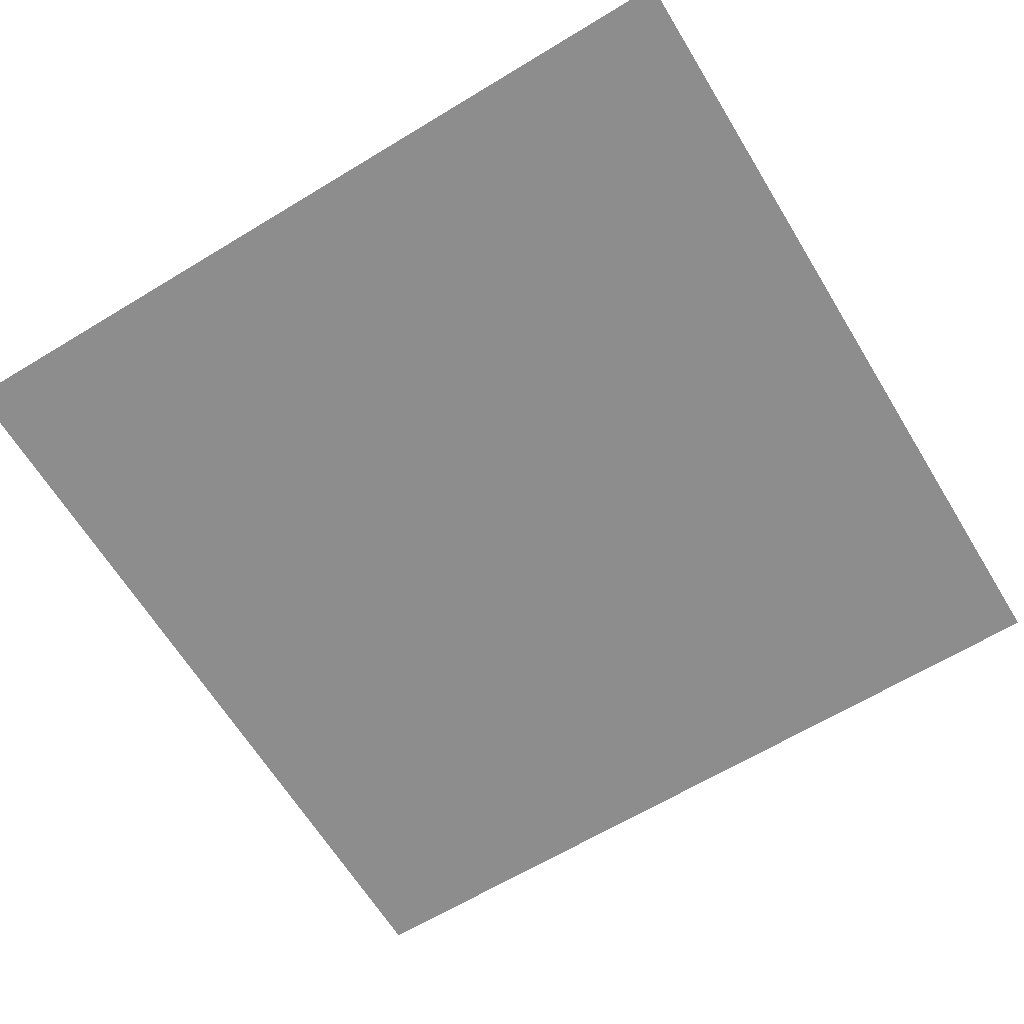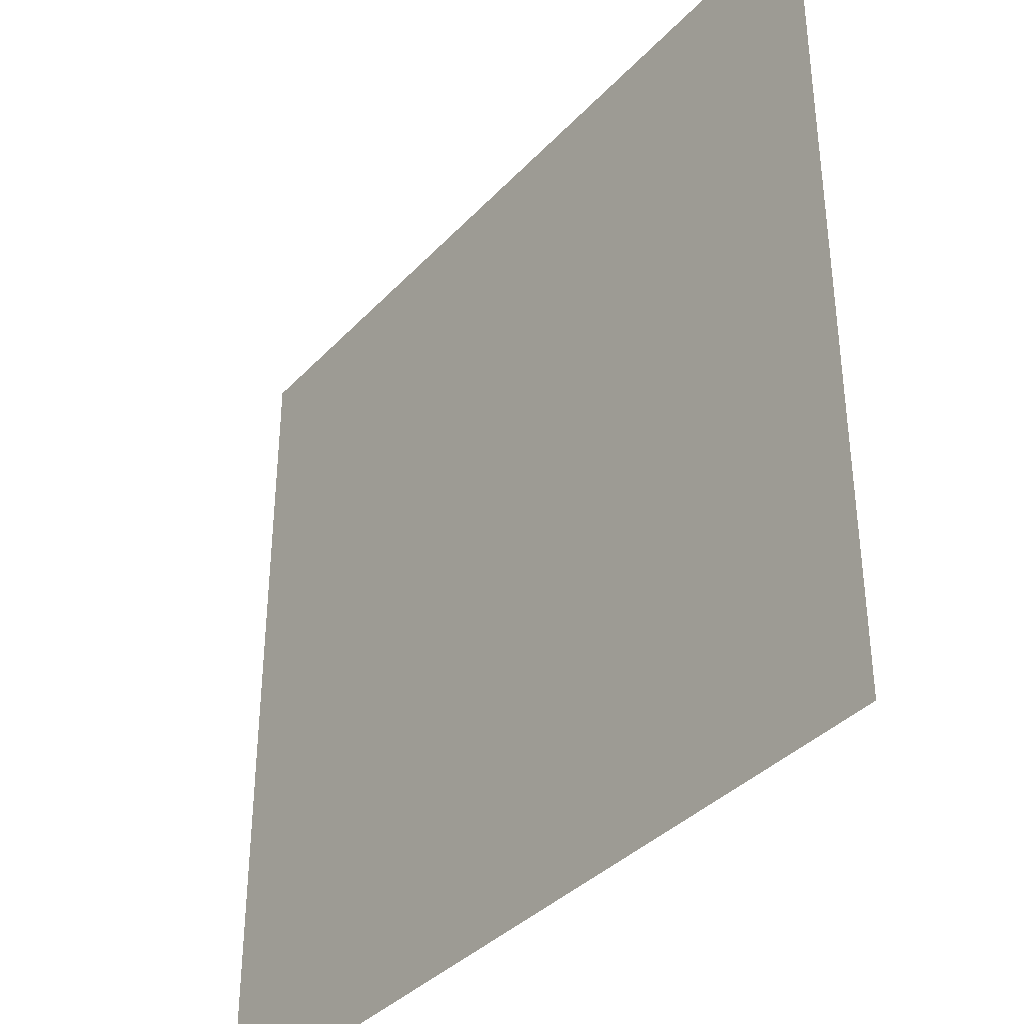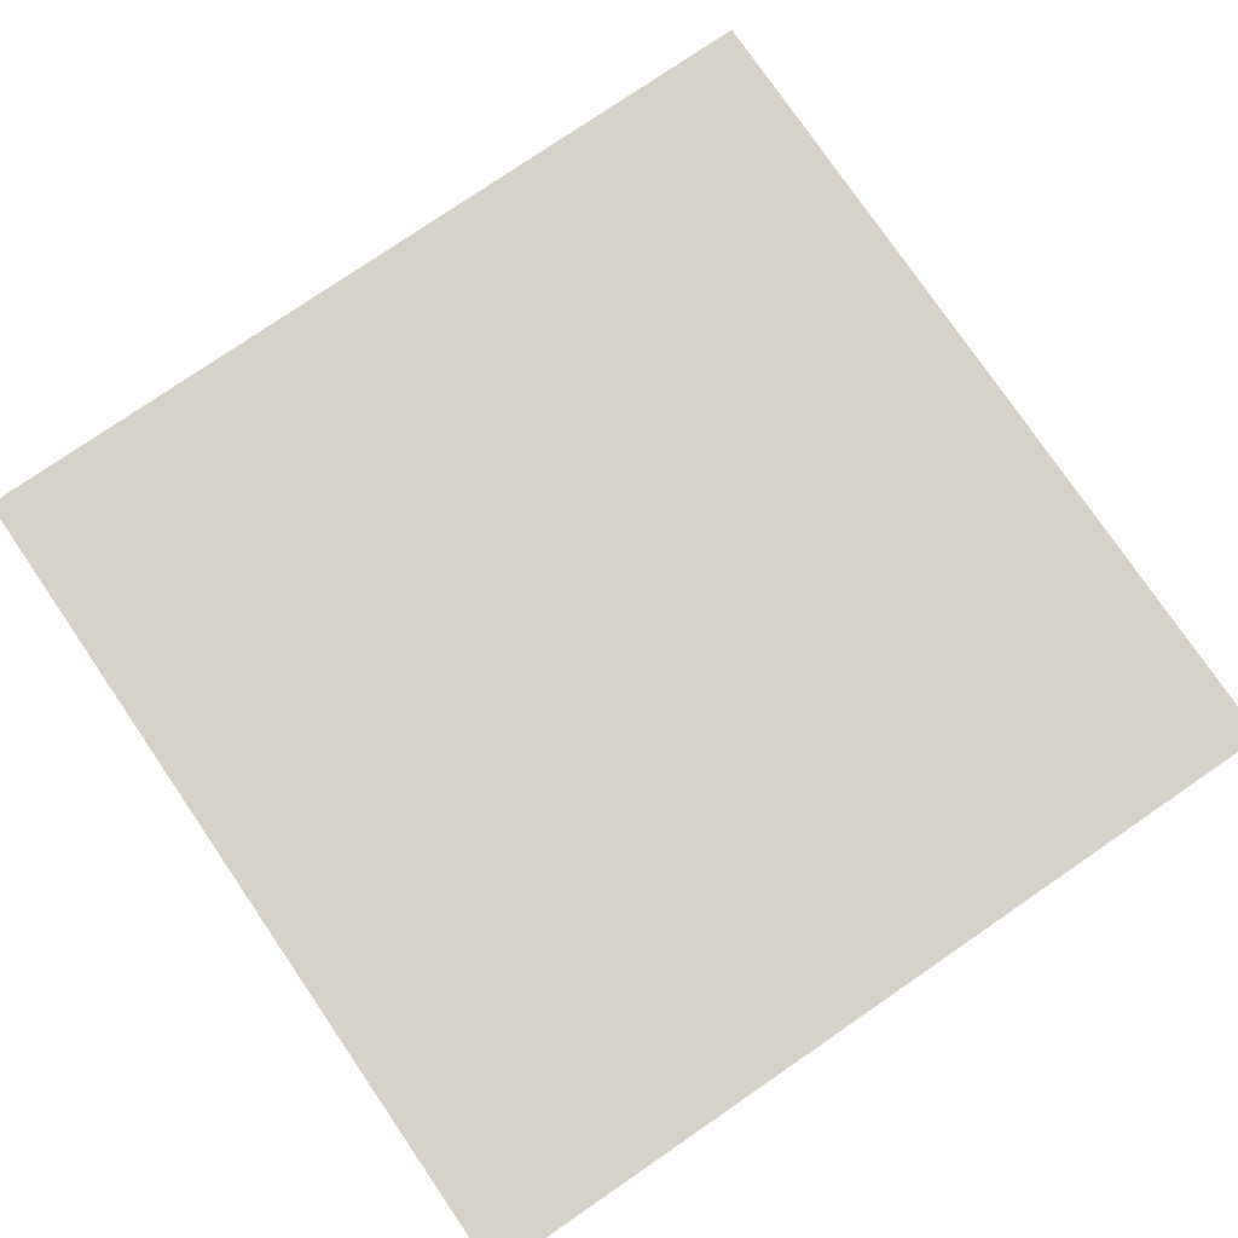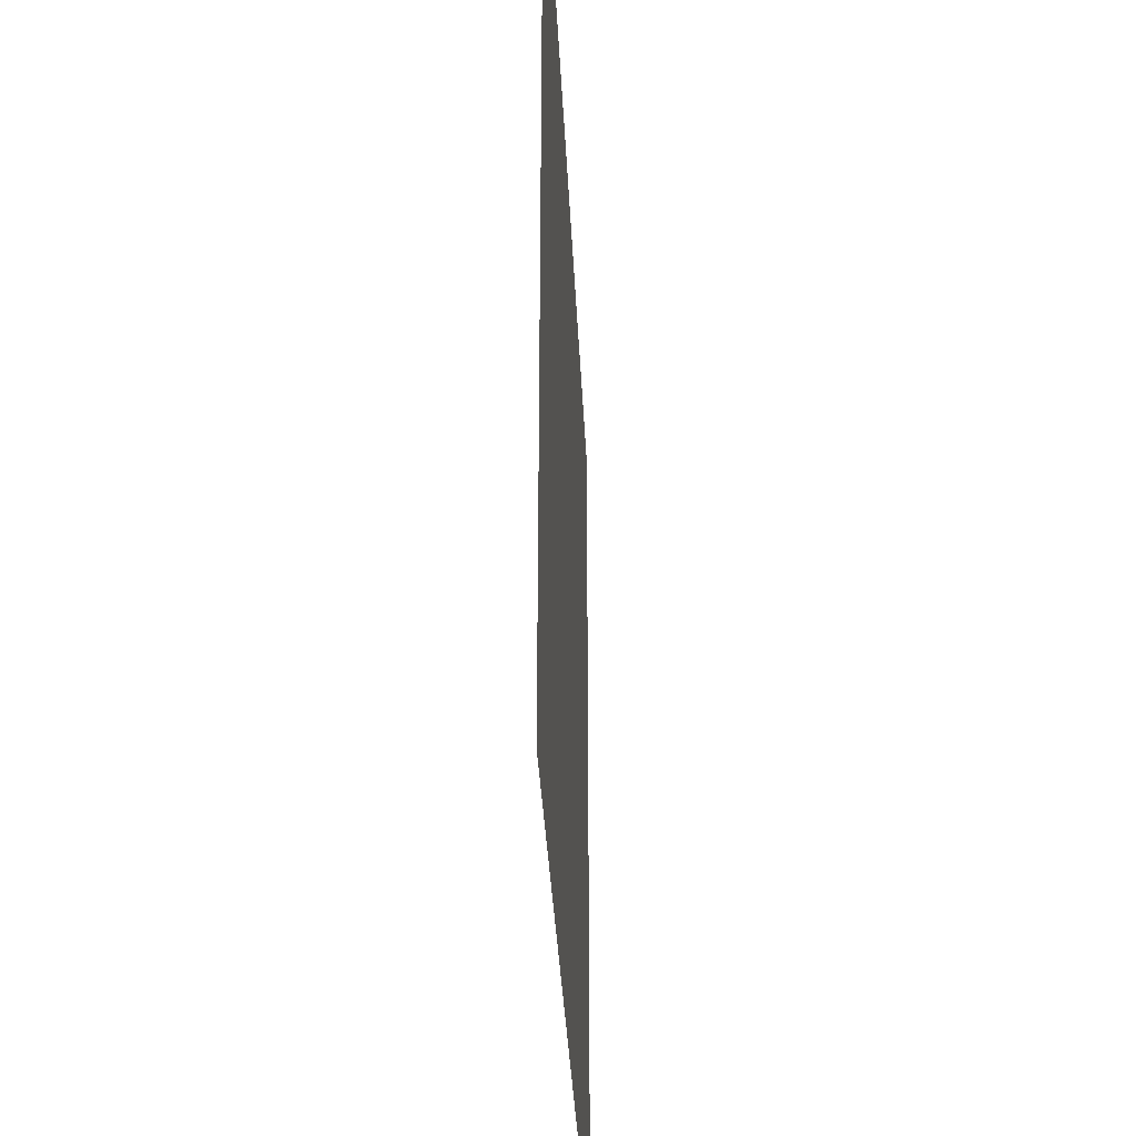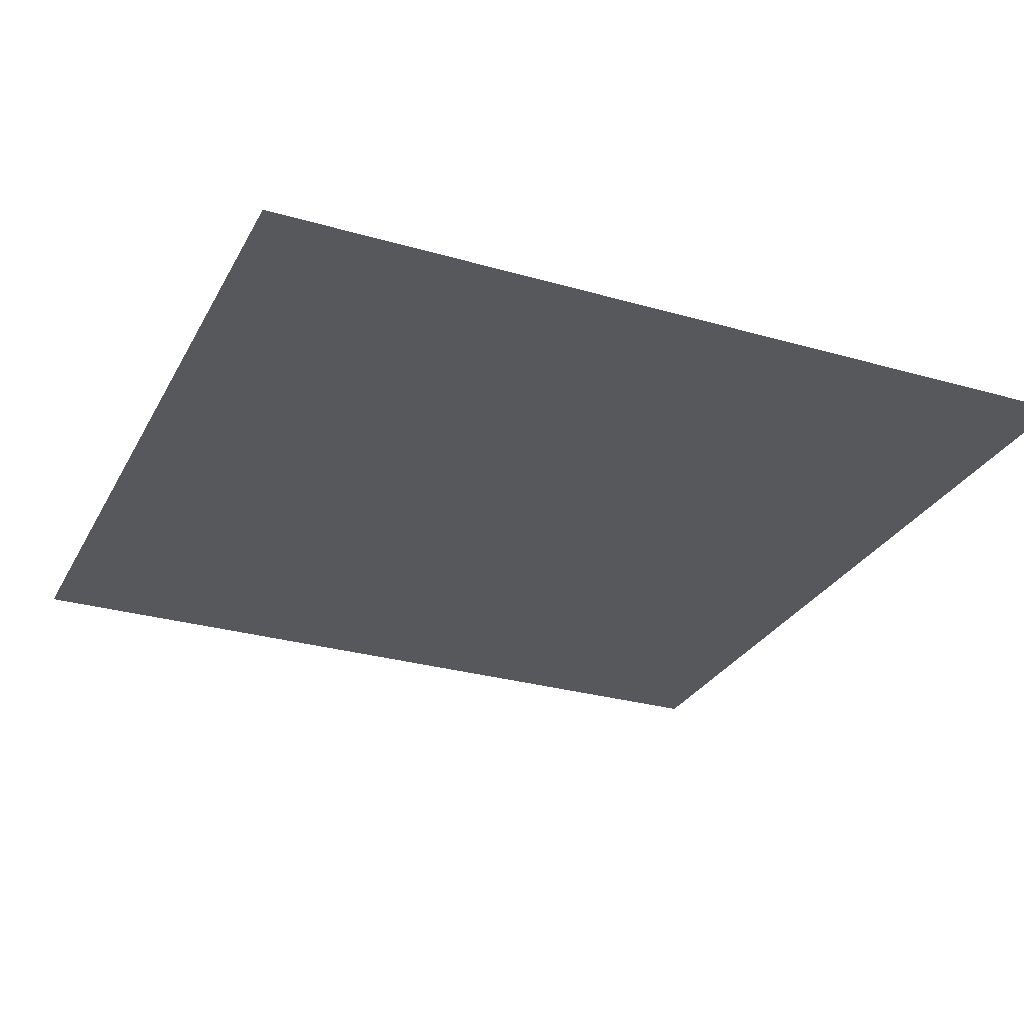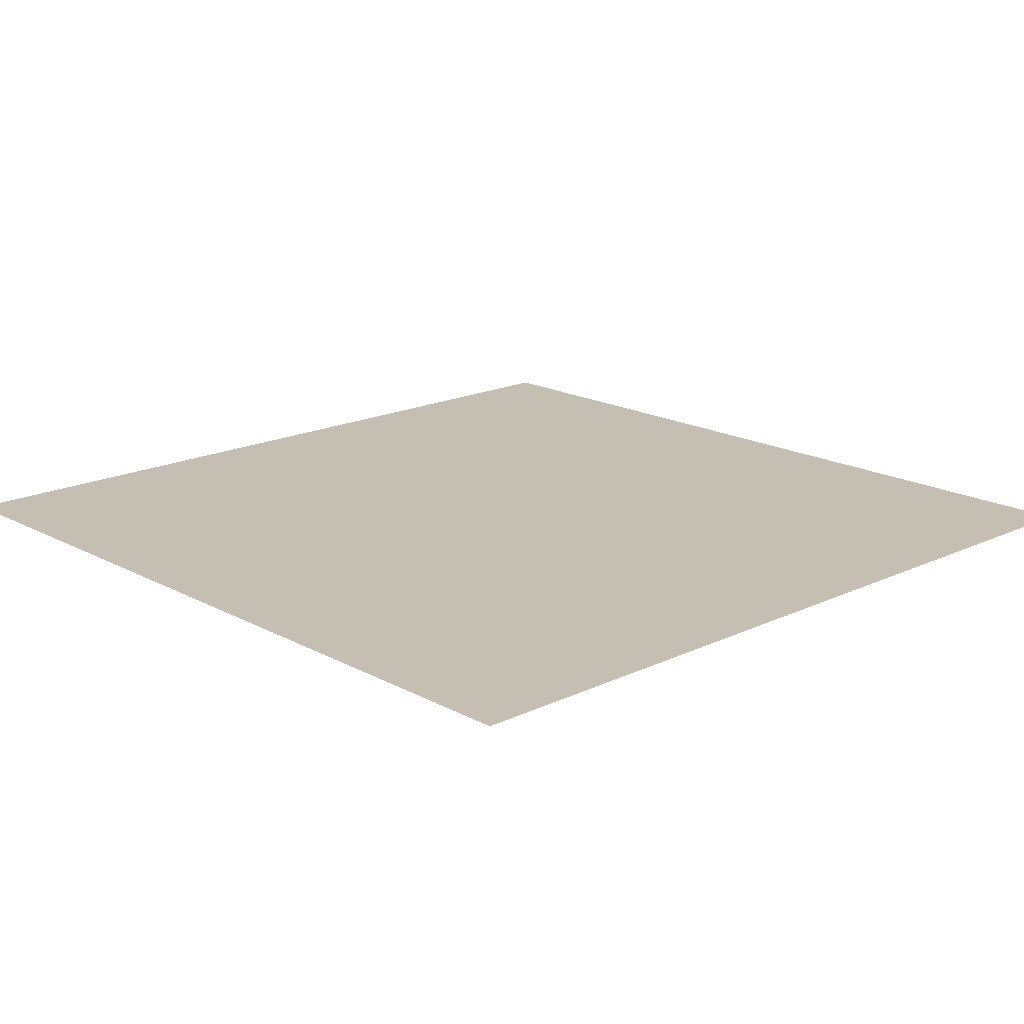
<metadata>
{"format":"obj","ext":"obj","renderer":"f3d","projection":"perspective","resolution":1024,"background":"white","views":[{"elev":-64.6,"azim":-58.6,"up":"+Y"},{"elev":-37.3,"azim":52.8,"up":"+Z"},{"elev":77.9,"azim":-34.4,"up":"+Y"},{"elev":-34.4,"azim":-87.4,"up":"+Z"},{"elev":-28.7,"azim":-23.4,"up":"+Y"},{"elev":17.6,"azim":-133.2,"up":"+Y"}]}
</metadata>
<code>
g plane_floor
v -50 0 50
v -50 0 -50
v 50 0 -50
v 50 0 50
g plane_floor_0
f 3 2 1
f 4 3 1

</code>
